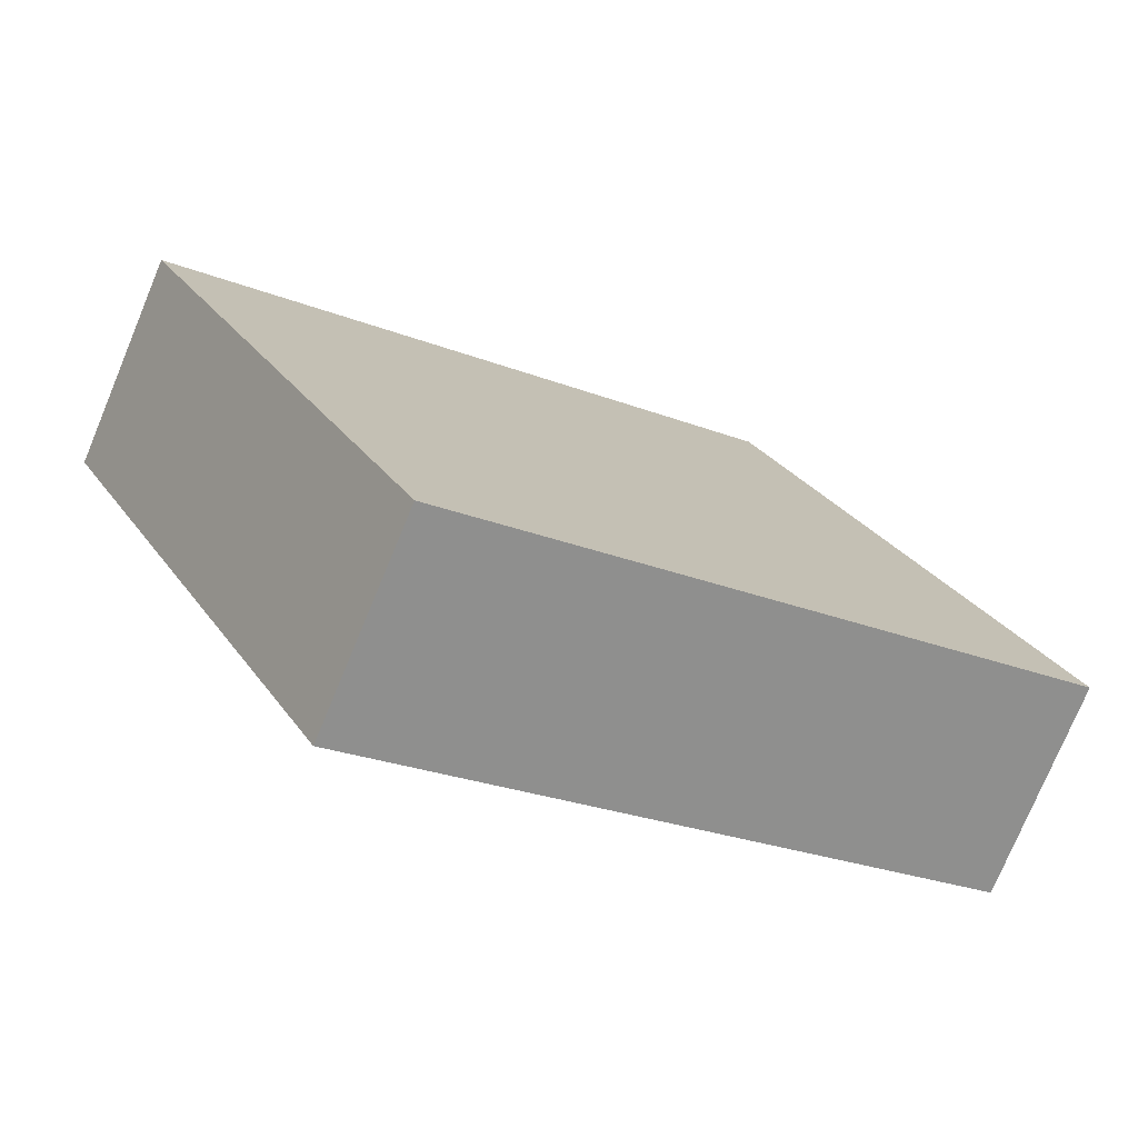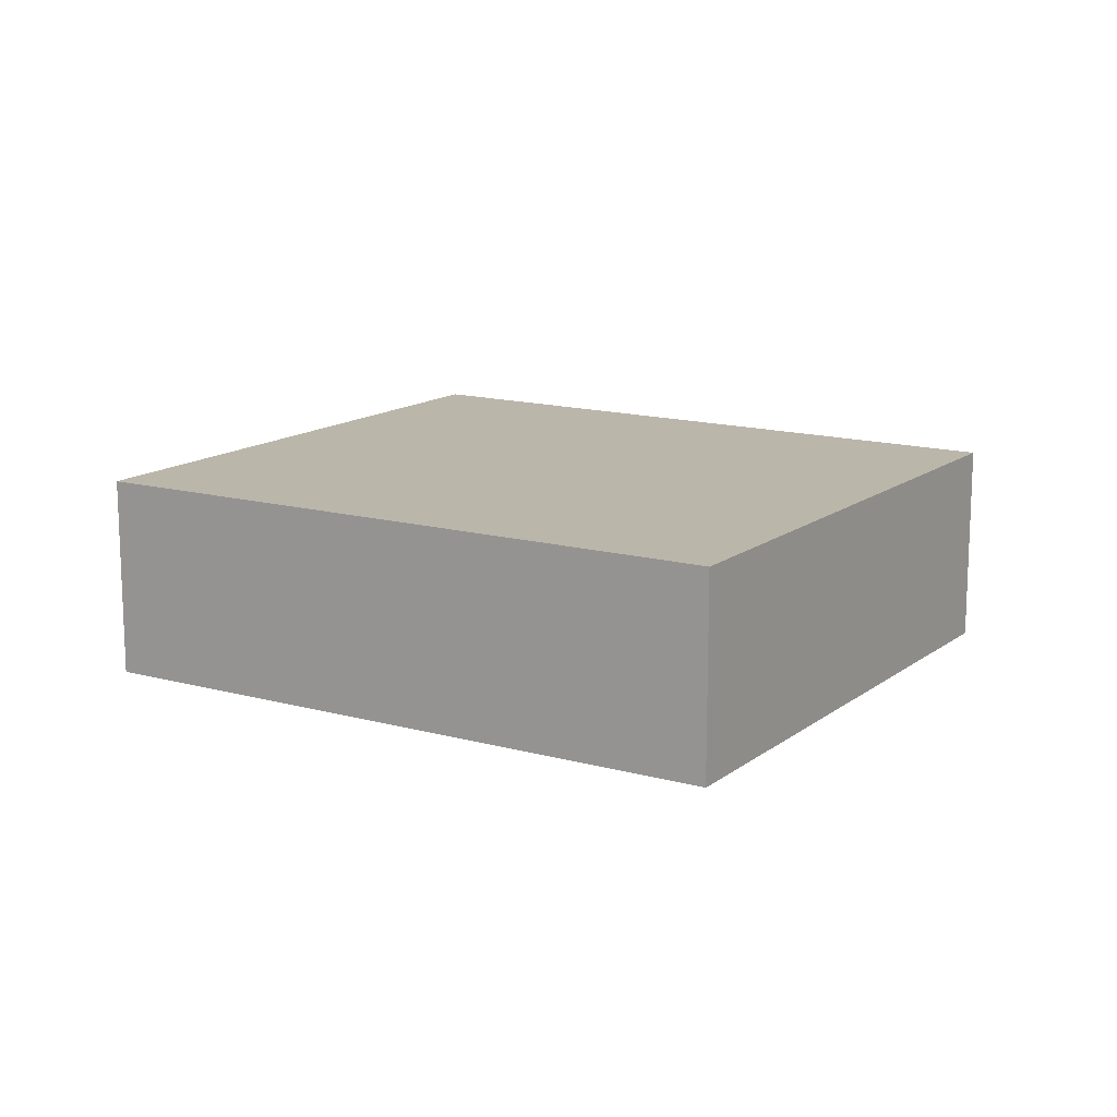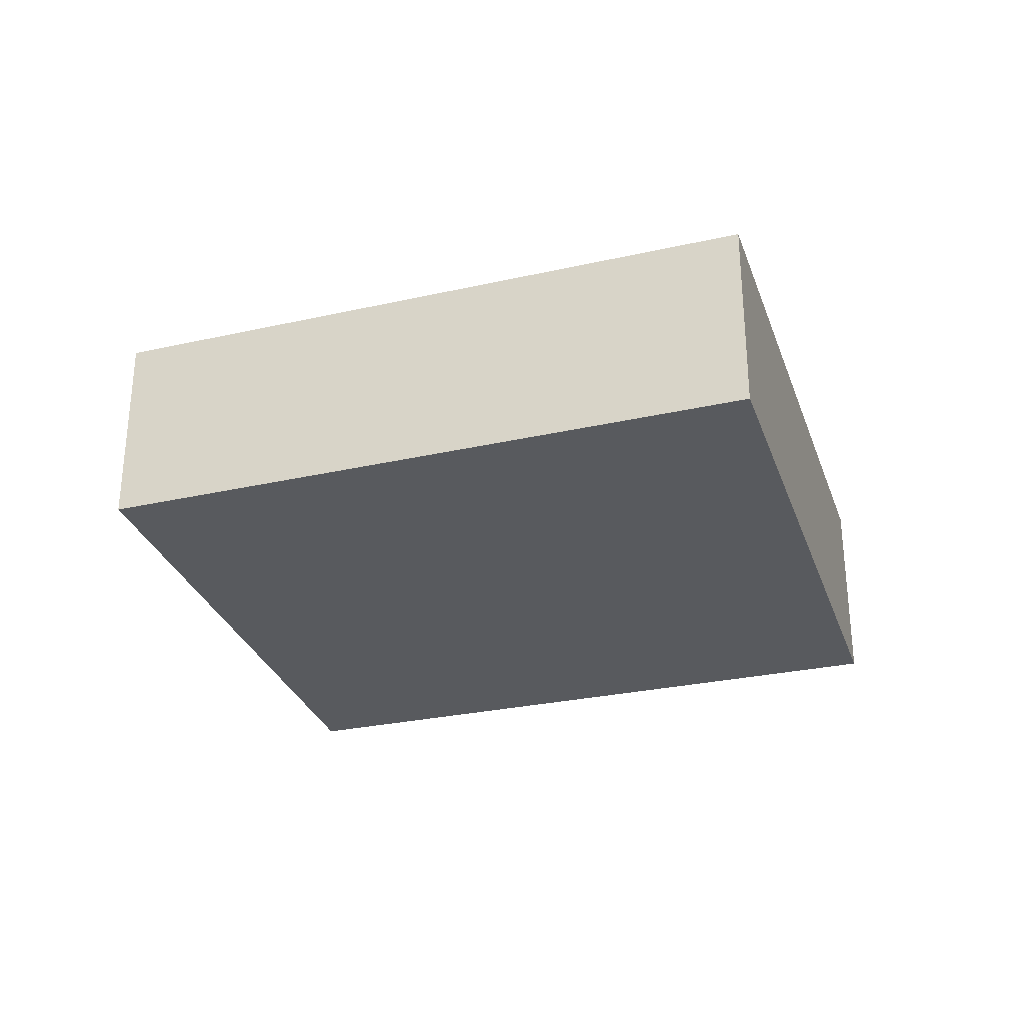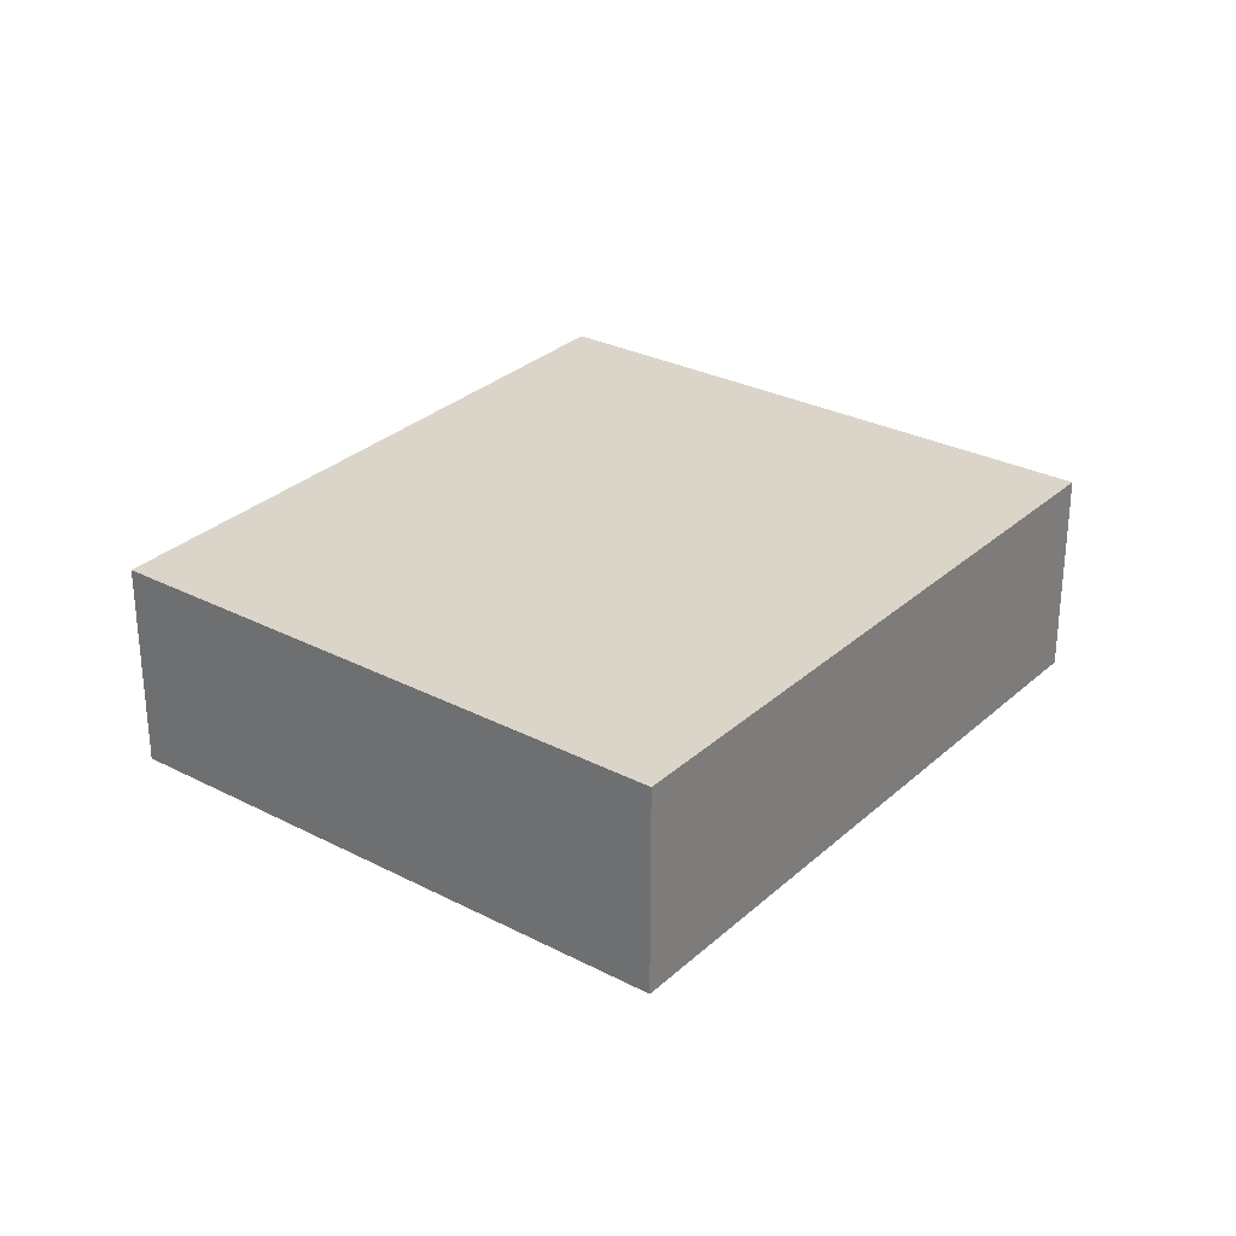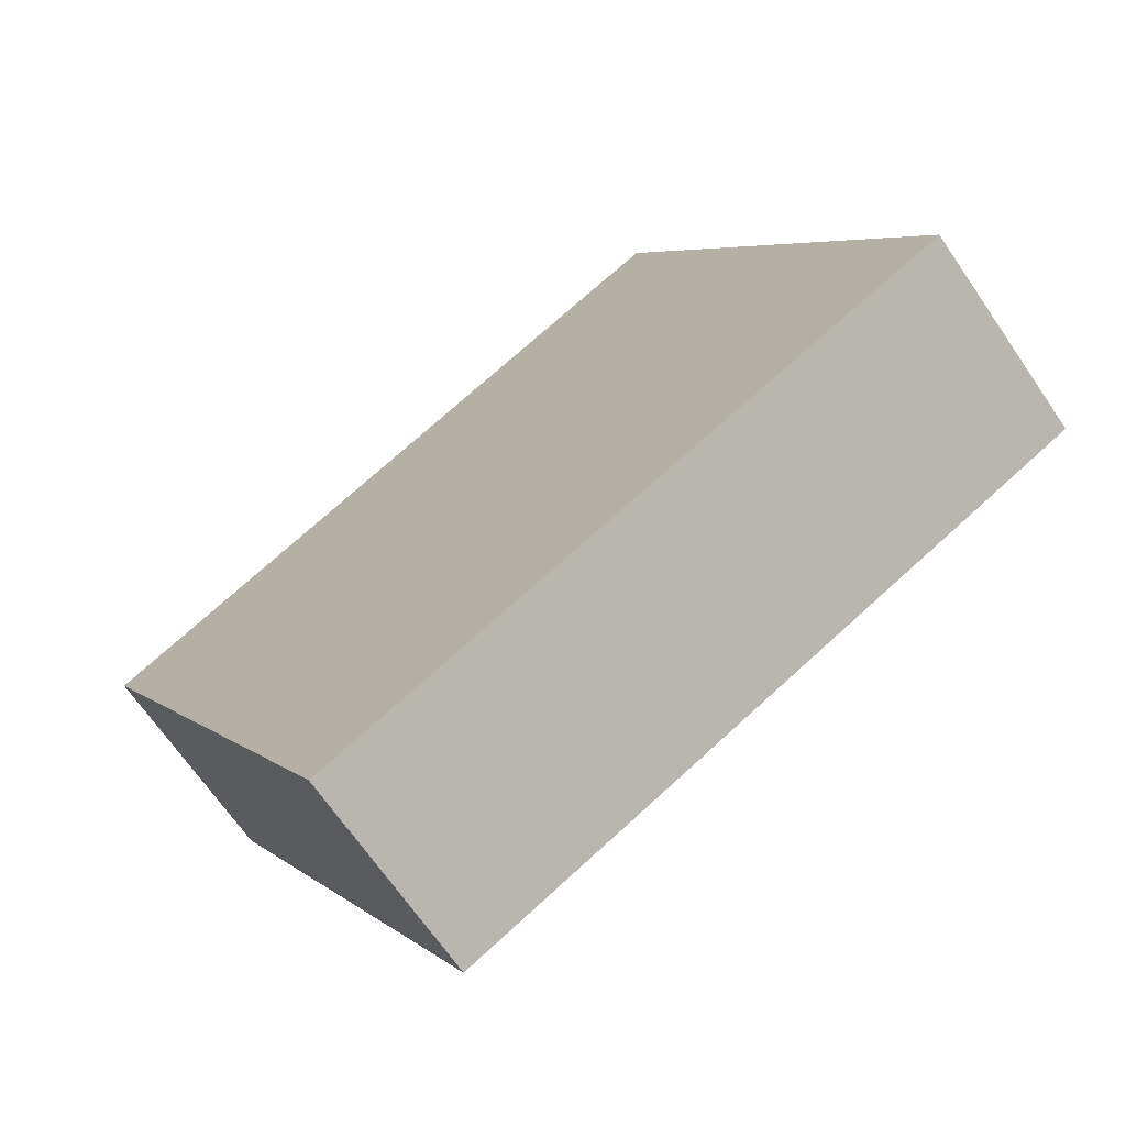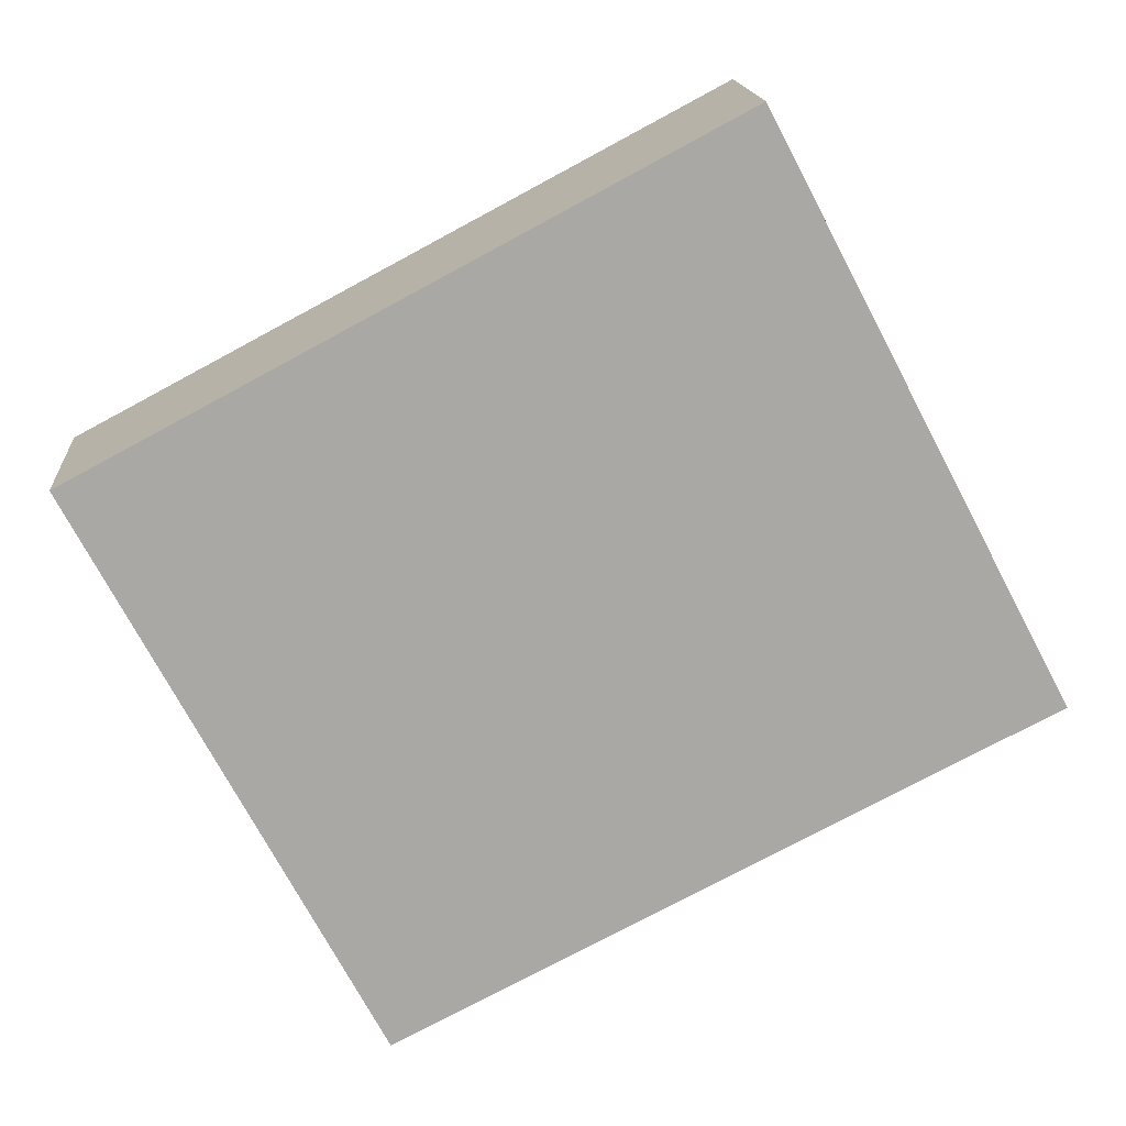
<metadata>
{"format":"obj","ext":"obj","renderer":"f3d","projection":"perspective","resolution":1024,"background":"white","views":[{"elev":-76.0,"azim":-22.6,"up":"+Z"},{"elev":14.1,"azim":-175.6,"up":"+Y"},{"elev":-30.7,"azim":-10.0,"up":"+Y"},{"elev":29.2,"azim":-80.5,"up":"+Y"},{"elev":-68.3,"azim":34.5,"up":"+Z"},{"elev":15.5,"azim":-4.3,"up":"+Z"}]}
</metadata>
<code>
v  9.714e-05 4.54 -0.0001436
v  13.52 -4.401e-16 7.188
v  13.52 4.54 7.188
v  0 0 0
v  19.82 2.952e-16 -4.821
v  19.82 4.54 -4.821
v  6.241 4.54 -11.69
v  6.241 7.158e-16 -11.69
g defaultobject
f 1 2 3
f 2 1 4
f 3 5 6
f 5 3 2
f 7 5 8
f 5 7 6
f 1 8 4
f 8 1 7
f 6 1 3
f 1 6 7
f 8 2 4
f 2 8 5

</code>
